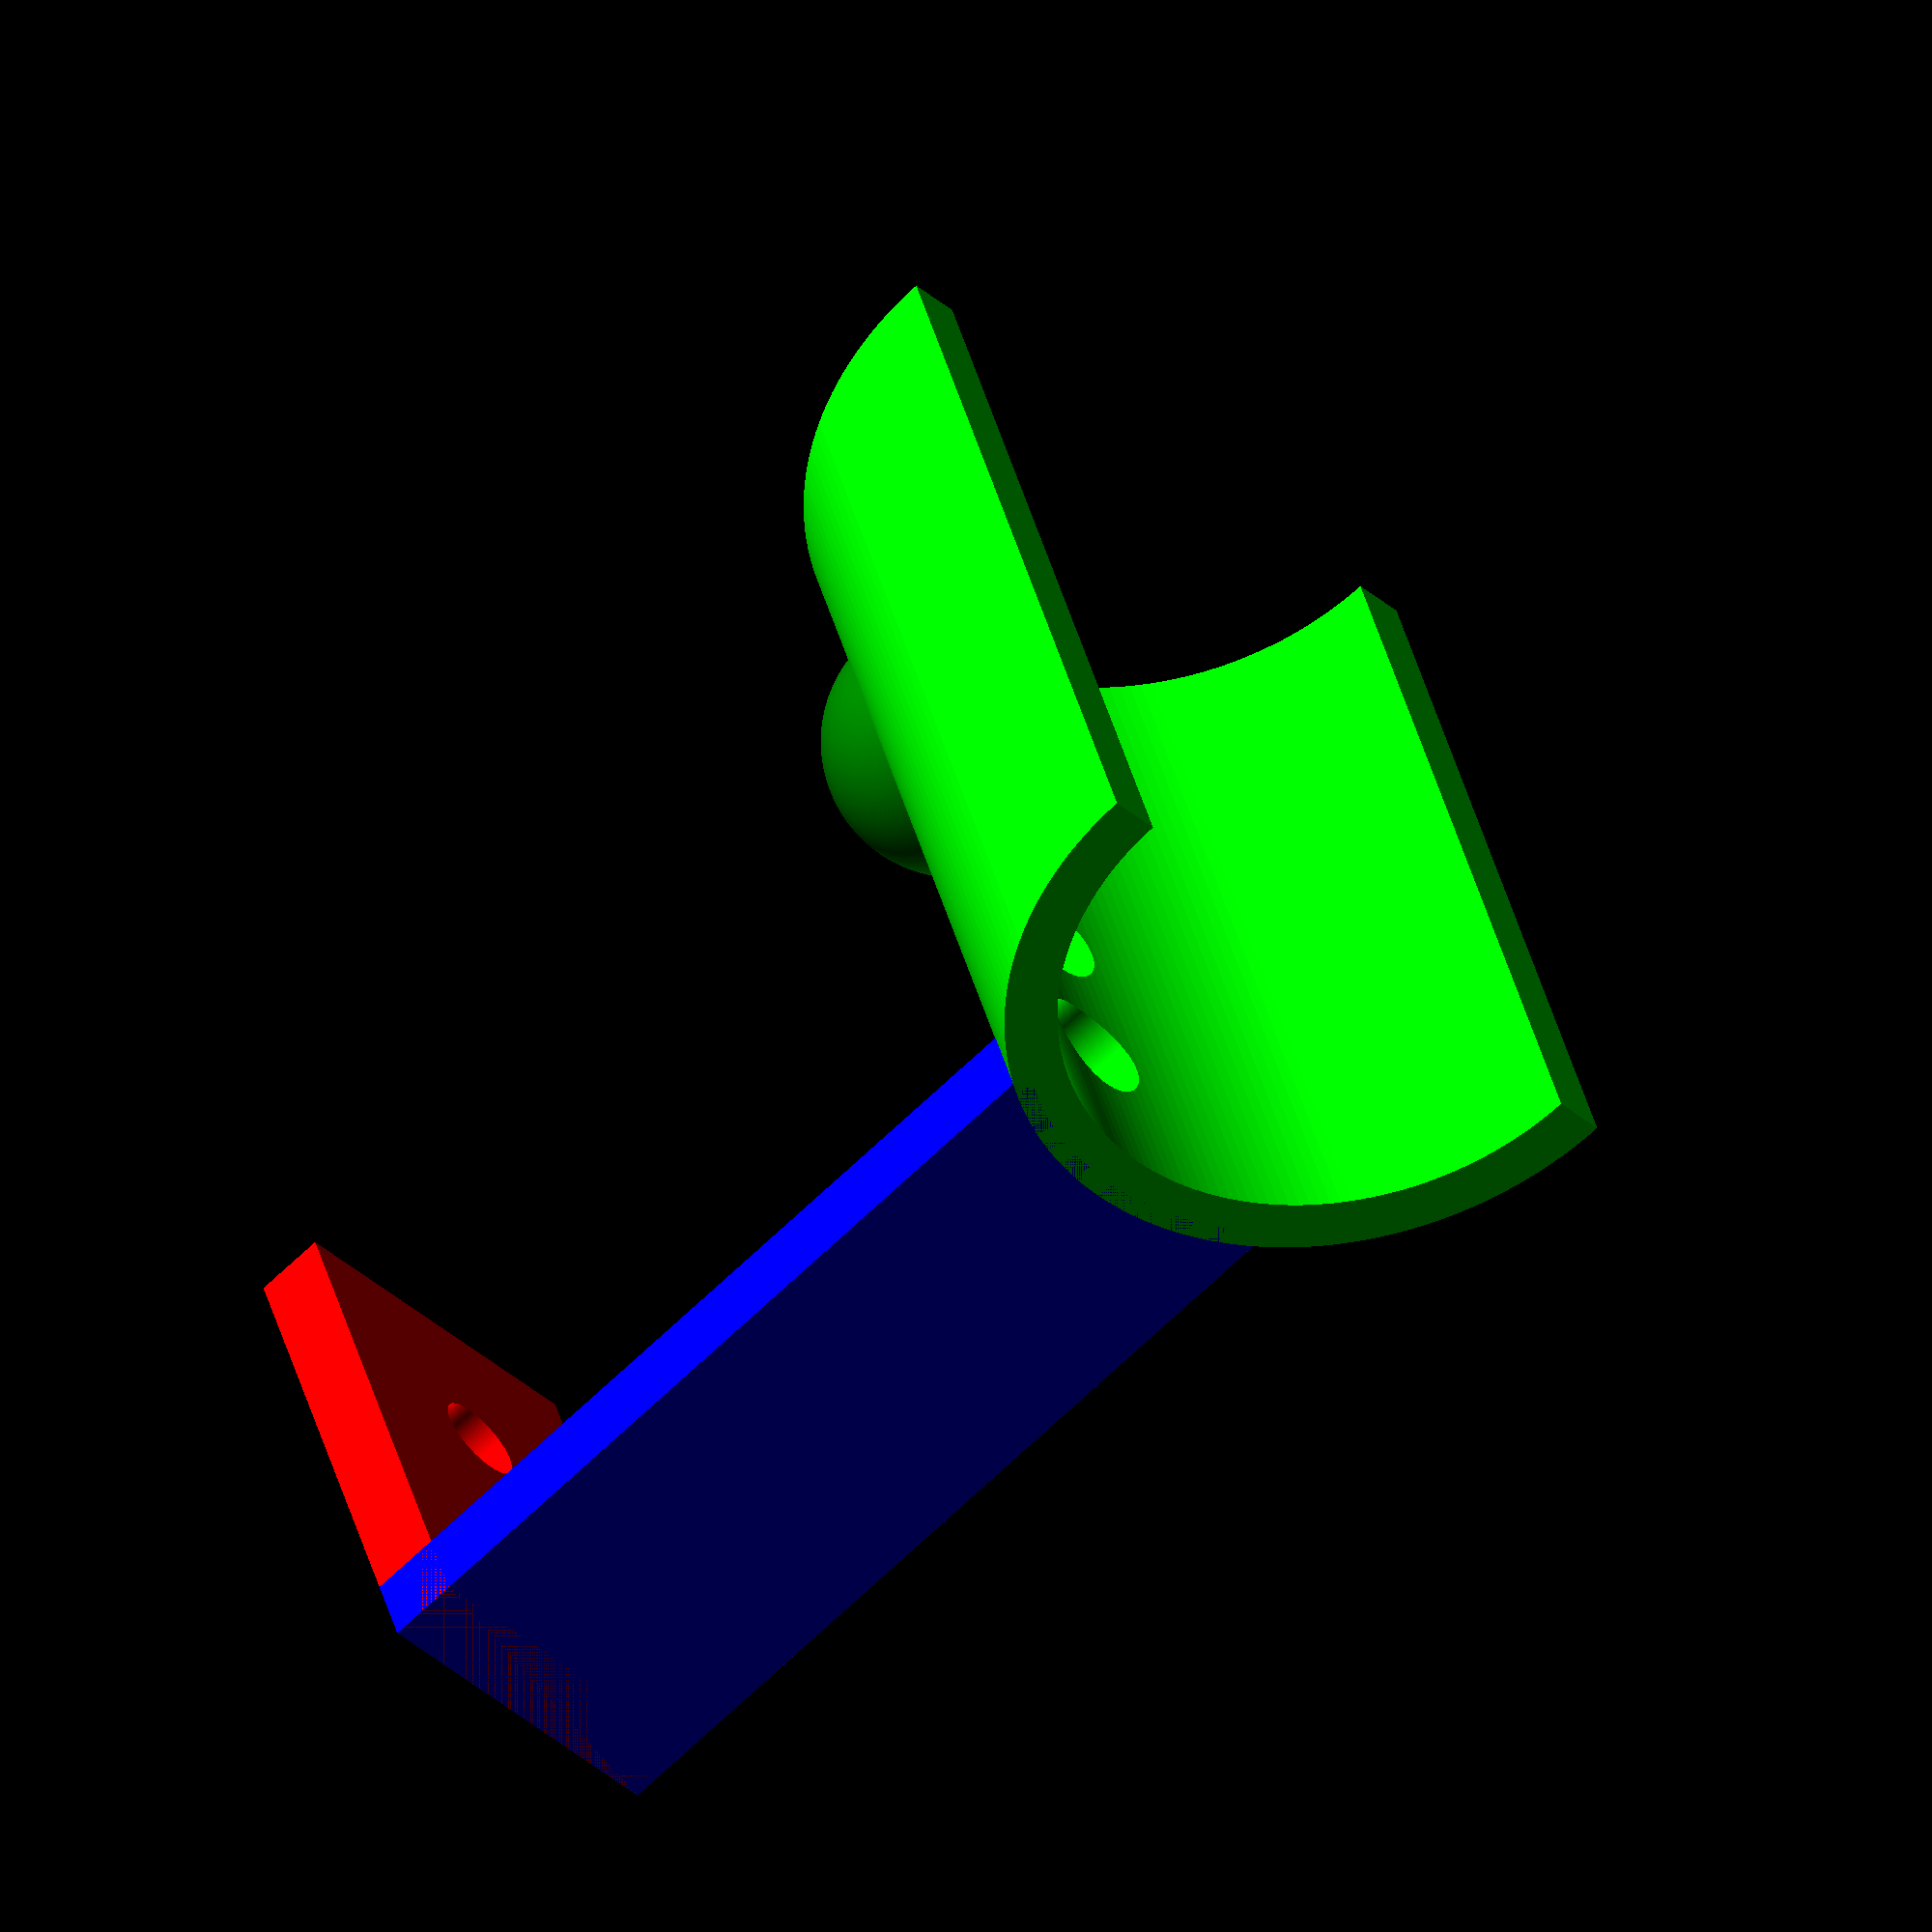
<openscad>

module tube(radius, length, wallThickness = 2){
  innerRadius = radius - wallThickness;
  translate([0,0,length/2])
  difference() {
    cylinder(h = length, r1=radius, r2=radius, center=true);
    cylinder(h = length+10, r1=innerRadius, r2=innerRadius, center=true);
  }
}

$fn = 180;

union() {
  screwDiameter = 2.5;
  driverDiameter = 3.3;
  wdith = 20;
  distance = 50;
  thickness = 4;
  radius = 20;
  color("red")
  translate([-(wdith/2),-distance+5,0])
  difference(){
    cube([wdith,4,30]);
    rotate(a=90, v=[1,0,0])
    translate([(wdith/2),10,-5]) {
      cylinder(h = 10, r = screwDiameter);
      translate([0,10,0])
      cylinder(h = 10, r = screwDiameter);
    }
  }

  color("blue")
  difference(){
    translate([-(wdith/2),-distance+5,0])
    cube([wdith,distance,thickness]);
    translate([0,radius,-10])
    cylinder(h = 20, r = radius-1);
  }

  color("green")
  difference(){
      translate([0,2,37.5])
      sphere(r=7.5);
    translate([0,radius,-10])
    cylinder(h = 100, r = radius-1);
  }

  color("lime")
  translate([0,radius,0])
  difference() {
    tube(radius, 45, 3);
    translate([-50,0,-5])
    cube([100,100,80]);
    rotate(a=90, v=[1,0,0])
    translate([0,10,12]) {
      cylinder(h = 10, r = driverDiameter);
      translate([0,10,0])
      cylinder(h = 10, r = driverDiameter);
    }
  }
}

</openscad>
<views>
elev=319.3 azim=312.9 roll=165.8 proj=o view=solid
</views>
